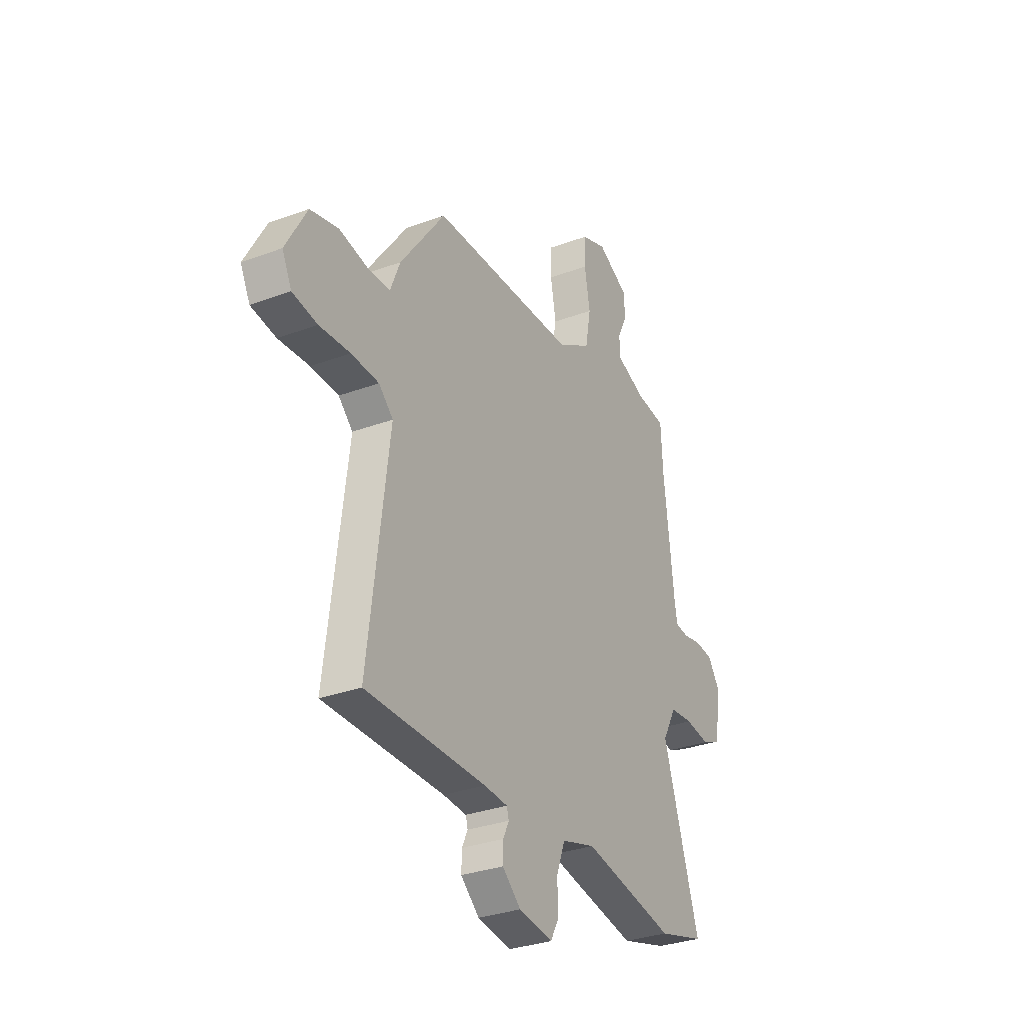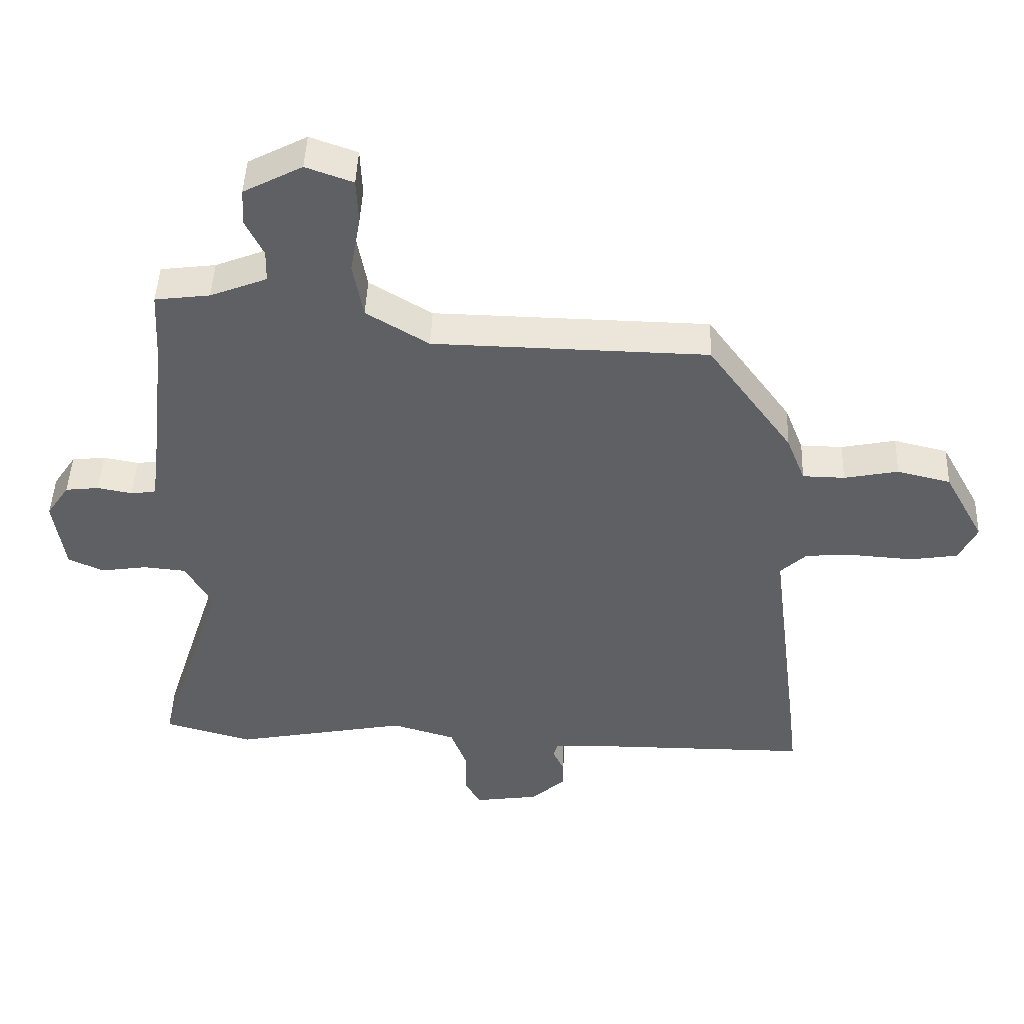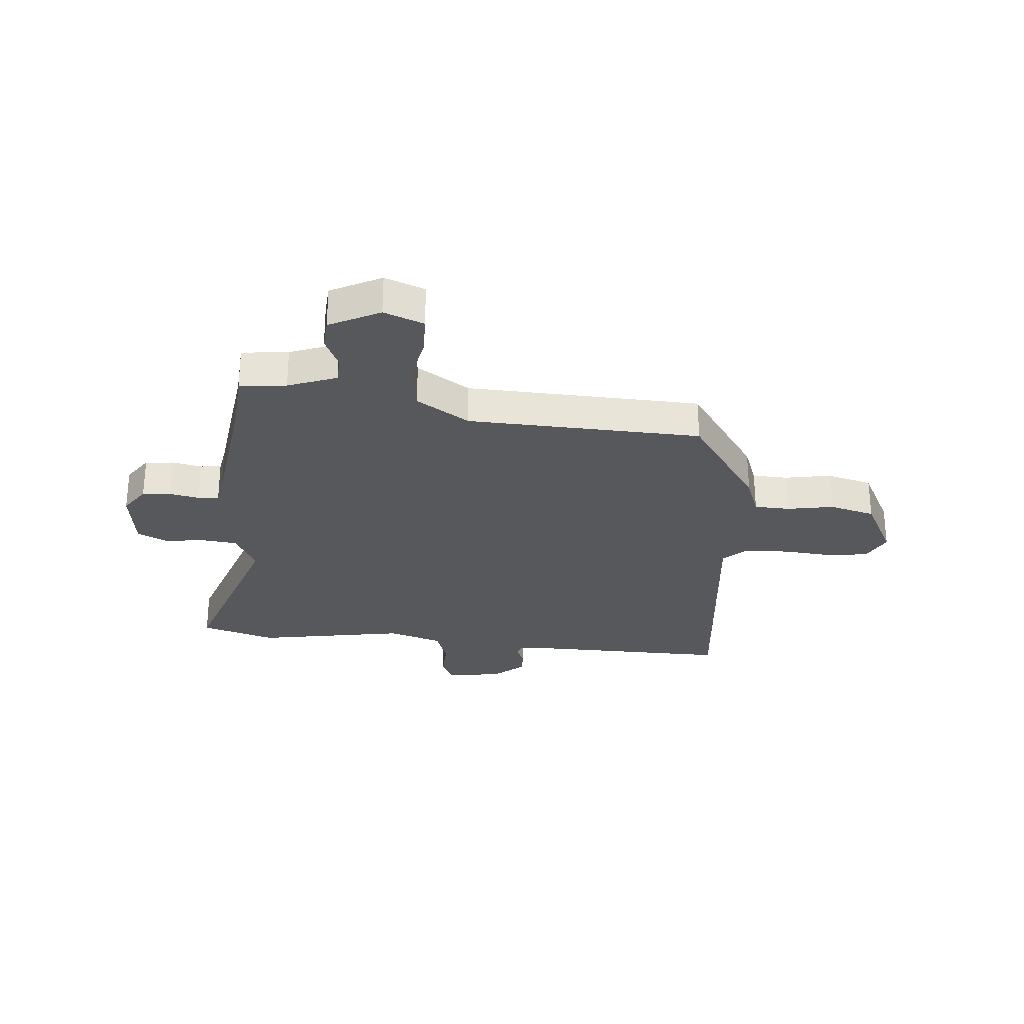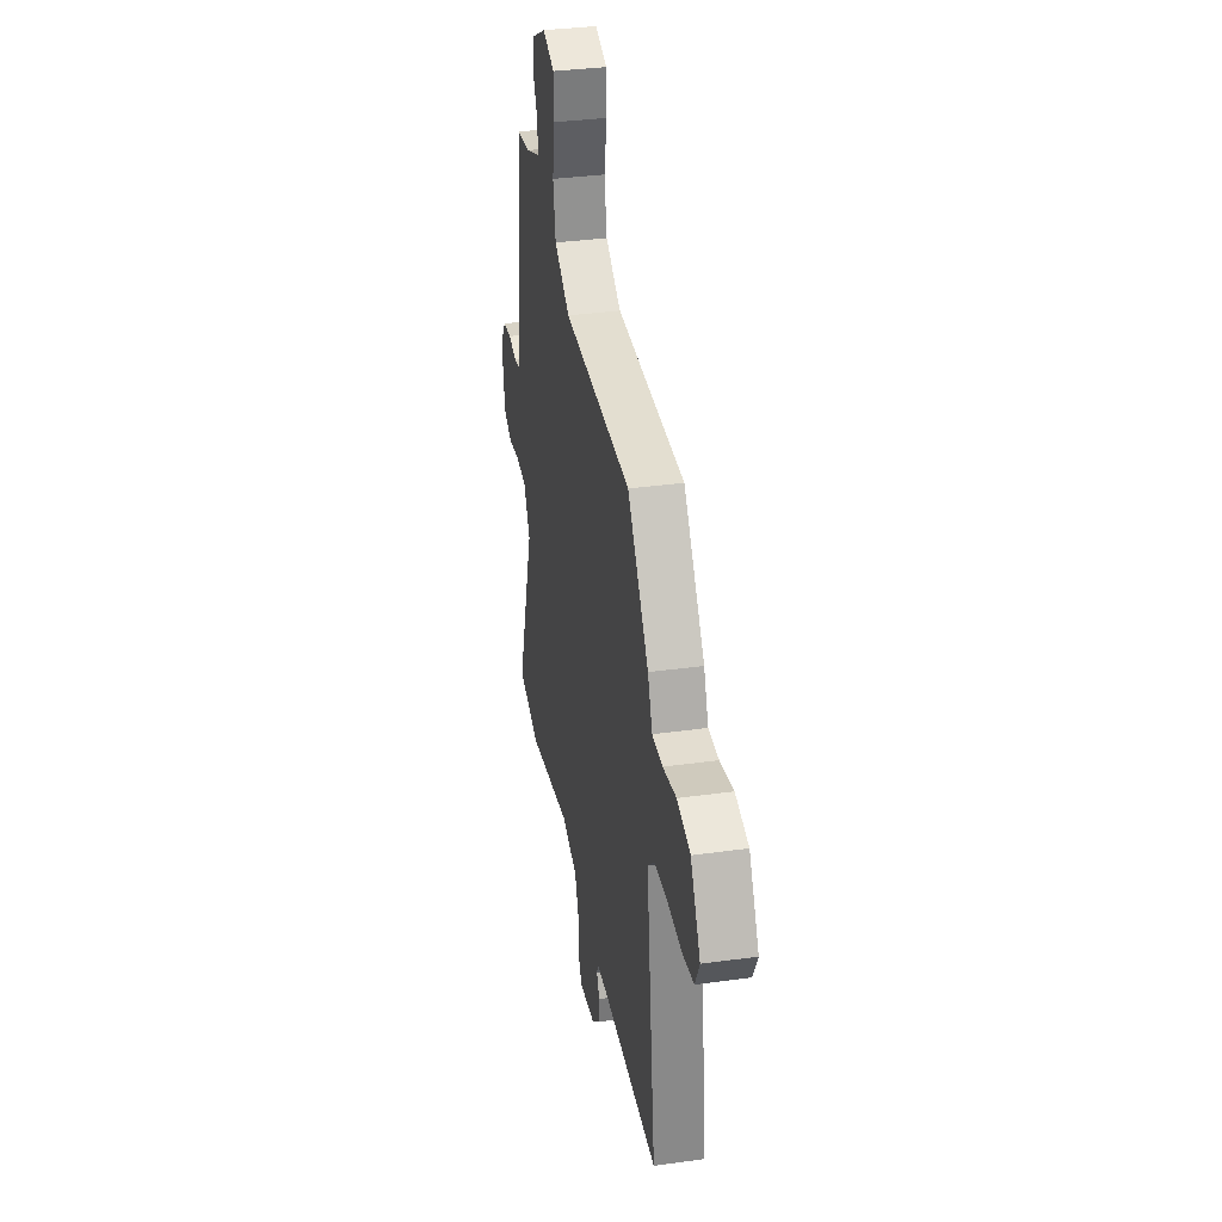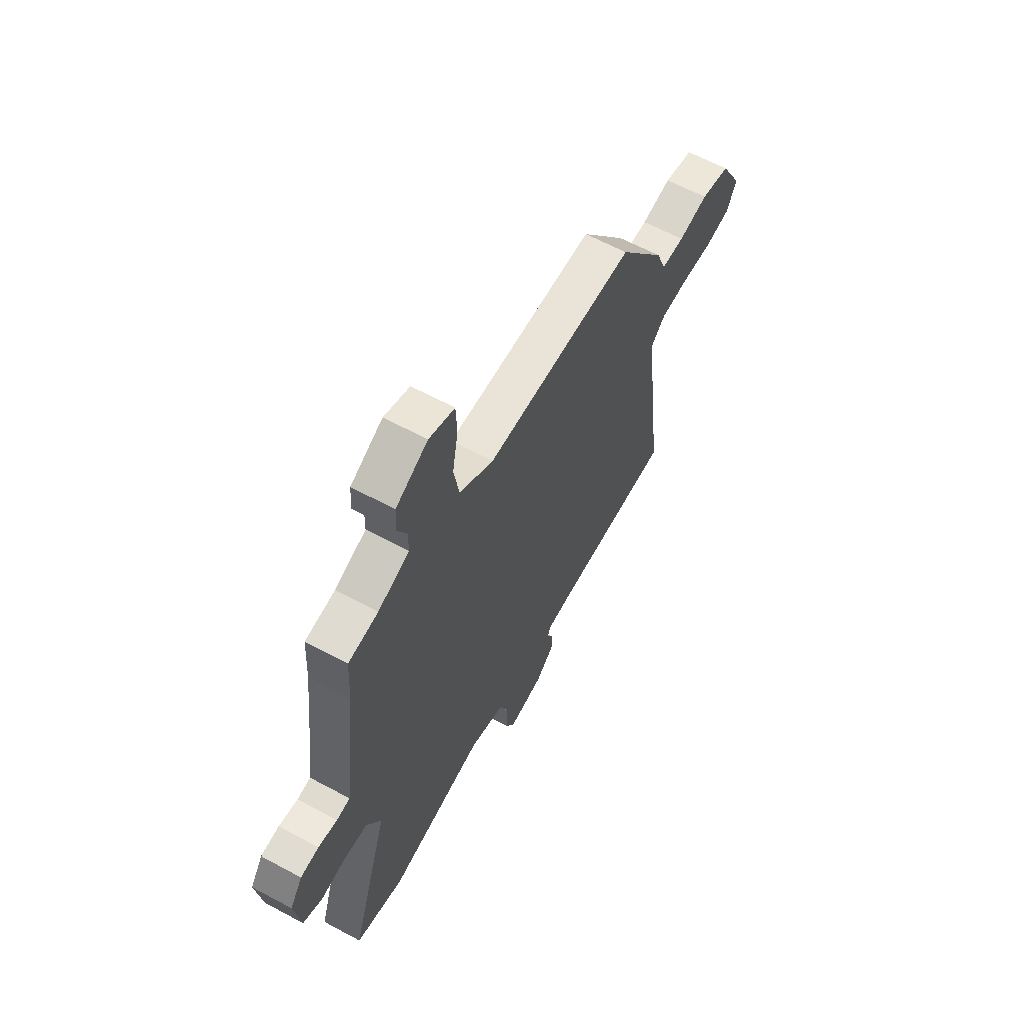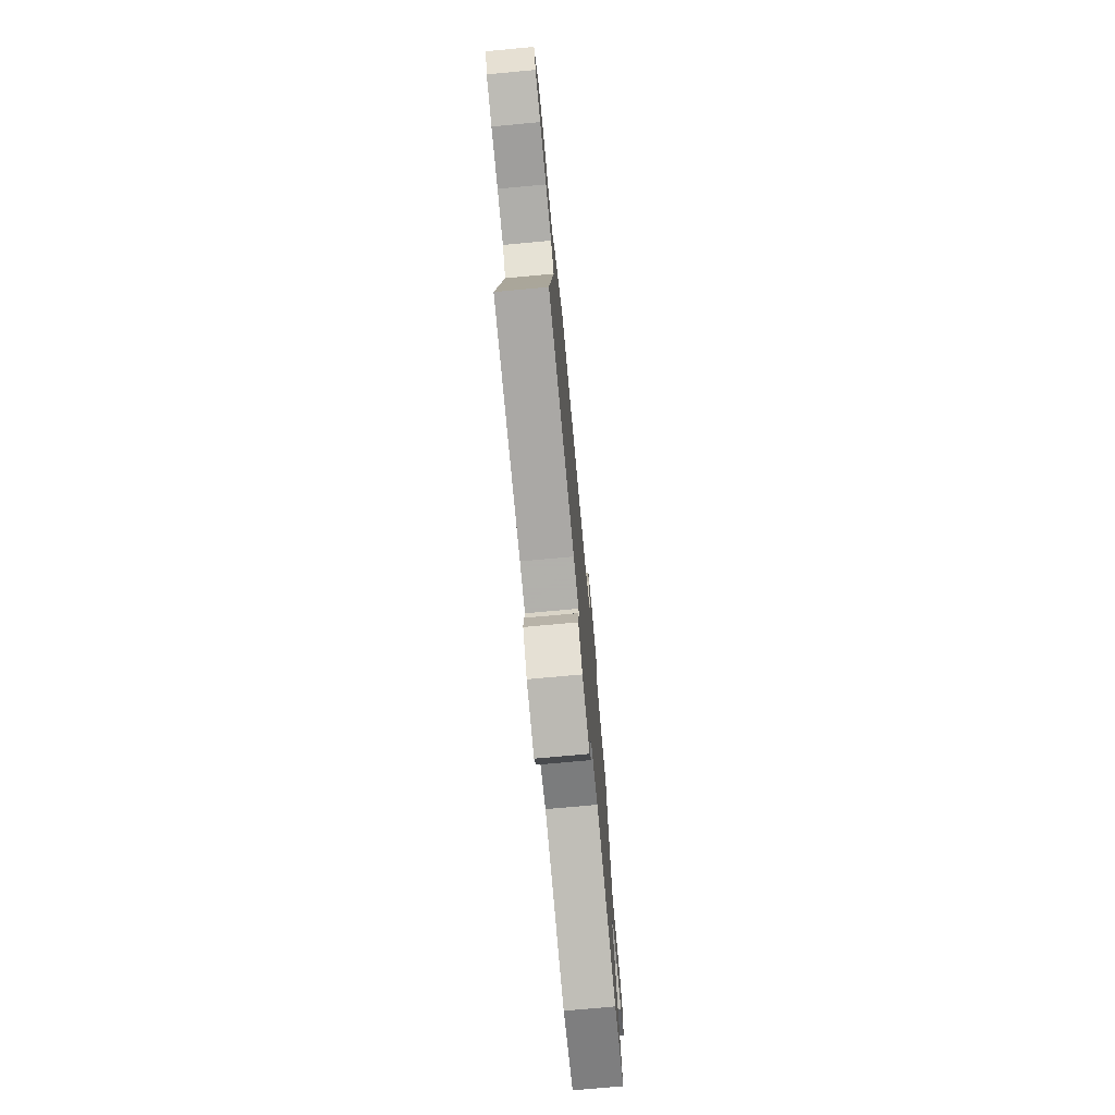
<metadata>
{"format":"obj","ext":"obj","renderer":"f3d","projection":"perspective","resolution":1024,"background":"white","views":[{"elev":-31.2,"azim":117.9,"up":"+Z"},{"elev":46.0,"azim":2.2,"up":"+Z"},{"elev":-28.5,"azim":-6.2,"up":"+Y"},{"elev":34.6,"azim":79.5,"up":"+Z"},{"elev":62.2,"azim":-61.3,"up":"+Z"},{"elev":-74.8,"azim":95.2,"up":"+Z"}]}
</metadata>
<code>
v 0.342 0.07 0.449
v 0.474 0.07 0.267
v 0.503 0.07 0.194
v 0.568 0.07 0.193
v 0.652 0.07 0.21
v 0.735 0.07 0.19
v 0.797 0.07 0.077
v 0.769 0.07 0.02
v 0.696 0.07 0.008
v 0.606 0.07 0.014
v 0.525 0.07 0.01
v 0.483 0.07 -0.03
v 0.543 0.07 -0.503
v 0.19 0.07 -0.505
v 0.121 0.07 -0.51
v 0.115 0.07 -0.532
v 0.132 0.07 -0.568
v 0.133 0.07 -0.612
v 0.079 0.07 -0.66
v -0.021 0.07 -0.675
v -0.045 0.07 -0.631
v -0.044 0.07 -0.559
v -0.069 0.07 -0.493
v -0.168 0.07 -0.464
v -0.439 0.07 -0.517
v -0.576 0.07 -0.479
v -0.469 0.07 -0.144
v -0.51 0.07 -0.07
v -0.577 0.07 -0.064
v -0.648 0.07 -0.075
v -0.703 0.07 -0.05
v -0.72 0.07 0.065
v -0.685 0.07 0.117
v -0.633 0.07 0.123
v -0.579 0.07 0.113
v -0.541 0.07 0.118
v -0.533 0.07 0.168
v -0.504 0.07 0.421
v -0.498 0.07 0.532
v -0.413 0.07 0.543
v -0.325 0.07 0.578
v -0.324 0.07 0.628
v -0.352 0.07 0.685
v -0.349 0.07 0.742
v -0.258 0.07 0.79
v -0.185 0.07 0.764
v -0.182 0.07 0.693
v -0.198 0.07 0.603
v -0.182 0.07 0.516
v -0.085 0.07 0.457
v 0.342 0 0.449
v 0.474 0 0.267
v 0.503 0 0.194
v 0.568 0 0.193
v 0.652 0 0.21
v 0.735 0 0.19
v 0.797 0 0.077
v 0.769 0 0.02
v 0.696 0 0.008
v 0.606 0 0.014
v 0.525 0 0.01
v 0.483 0 -0.03
v 0.543 0 -0.503
v 0.19 0 -0.505
v 0.121 0 -0.51
v 0.115 0 -0.532
v 0.132 0 -0.568
v 0.133 0 -0.612
v 0.079 0 -0.66
v -0.021 0 -0.675
v -0.045 0 -0.631
v -0.044 0 -0.559
v -0.069 0 -0.493
v -0.168 0 -0.464
v -0.439 0 -0.517
v -0.576 0 -0.479
v -0.469 0 -0.144
v -0.51 0 -0.07
v -0.577 0 -0.064
v -0.648 0 -0.075
v -0.703 0 -0.05
v -0.72 0 0.065
v -0.685 0 0.117
v -0.633 0 0.123
v -0.579 0 0.113
v -0.541 0 0.118
v -0.533 0 0.168
v -0.504 0 0.421
v -0.498 0 0.532
v -0.413 0 0.543
v -0.325 0 0.578
v -0.324 0 0.628
v -0.352 0 0.685
v -0.349 0 0.742
v -0.258 0 0.79
v -0.185 0 0.764
v -0.182 0 0.693
v -0.198 0 0.603
v -0.182 0 0.516
v -0.085 0 0.457
f 45 46 47 48
f 45 48 49
f 42 43 44 45
f 41 42 45 49
f 40 41 49 50
f 38 39 40 50
f 32 33 34 35
f 32 35 36
f 29 30 31 32
f 28 29 32 36
f 27 28 36 37
f 24 25 26 27
f 23 24 27 37
f 19 20 21 22
f 19 22 23
f 16 17 18 19
f 15 16 19 23
f 14 15 23 37
f 12 13 14 37
f 7 8 9 10
f 7 10 11
f 4 5 6 7
f 3 4 7 11
f 12 37 38 50
f 3 11 12 50
f 1 2 3 50
f 98 97 96 95
f 99 98 95
f 95 94 93 92
f 99 95 92 91
f 100 99 91 90
f 100 90 89 88
f 85 84 83 82
f 86 85 82
f 82 81 80 79
f 86 82 79 78
f 87 86 78 77
f 77 76 75 74
f 87 77 74 73
f 72 71 70 69
f 73 72 69
f 69 68 67 66
f 73 69 66 65
f 87 73 65 64
f 87 64 63 62
f 60 59 58 57
f 61 60 57
f 57 56 55 54
f 61 57 54 53
f 100 88 87 62
f 100 62 61 53
f 100 53 52 51
f 1 51 52 2
f 2 52 53 3
f 3 53 54 4
f 4 54 55 5
f 5 55 56 6
f 6 56 57 7
f 7 57 58 8
f 8 58 59 9
f 9 59 60 10
f 10 60 61 11
f 11 61 62 12
f 12 62 63 13
f 13 63 64 14
f 14 64 65 15
f 15 65 66 16
f 16 66 67 17
f 17 67 68 18
f 18 68 69 19
f 19 69 70 20
f 20 70 71 21
f 21 71 72 22
f 22 72 73 23
f 23 73 74 24
f 24 74 75 25
f 25 75 76 26
f 26 76 77 27
f 27 77 78 28
f 28 78 79 29
f 29 79 80 30
f 30 80 81 31
f 31 81 82 32
f 32 82 83 33
f 33 83 84 34
f 34 84 85 35
f 35 85 86 36
f 36 86 87 37
f 37 87 88 38
f 38 88 89 39
f 39 89 90 40
f 40 90 91 41
f 41 91 92 42
f 42 92 93 43
f 43 93 94 44
f 44 94 95 45
f 45 95 96 46
f 46 96 97 47
f 47 97 98 48
f 48 98 99 49
f 49 99 100 50
f 50 100 51 1

</code>
